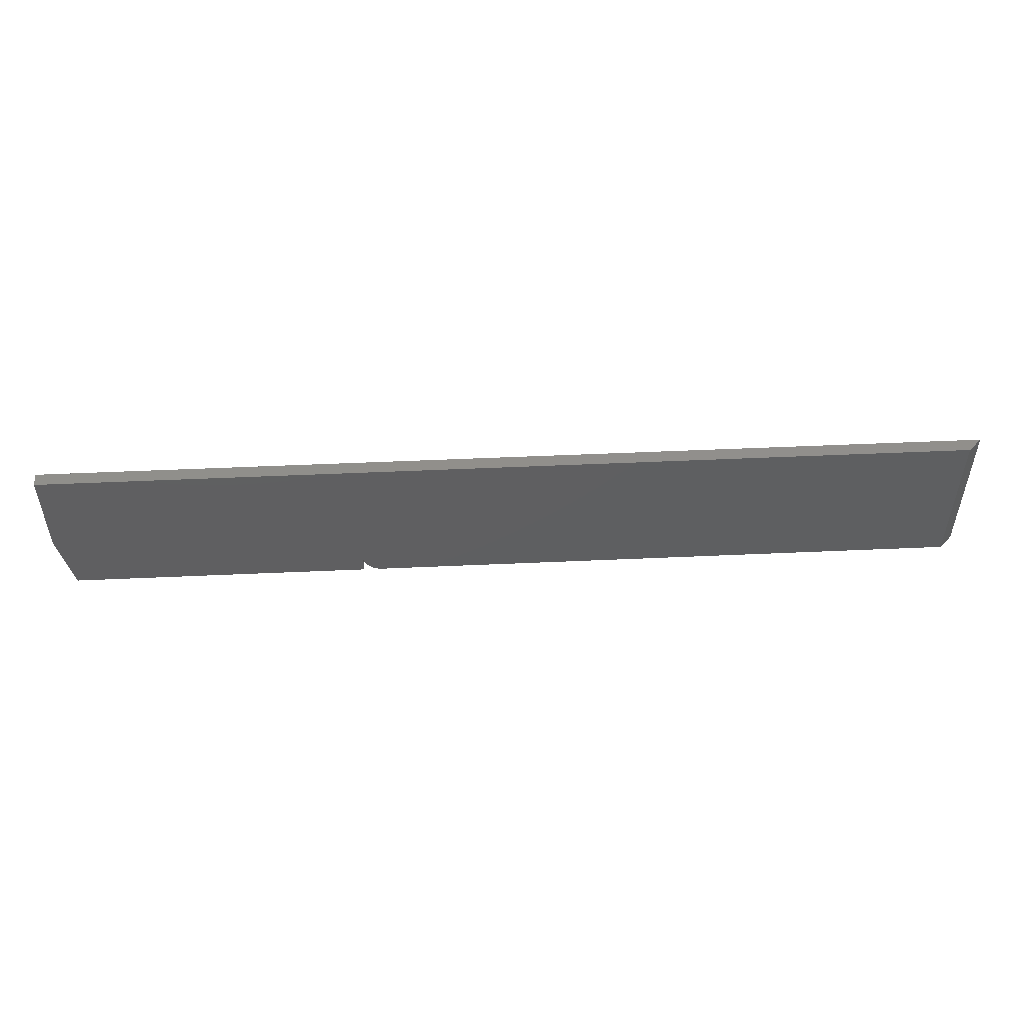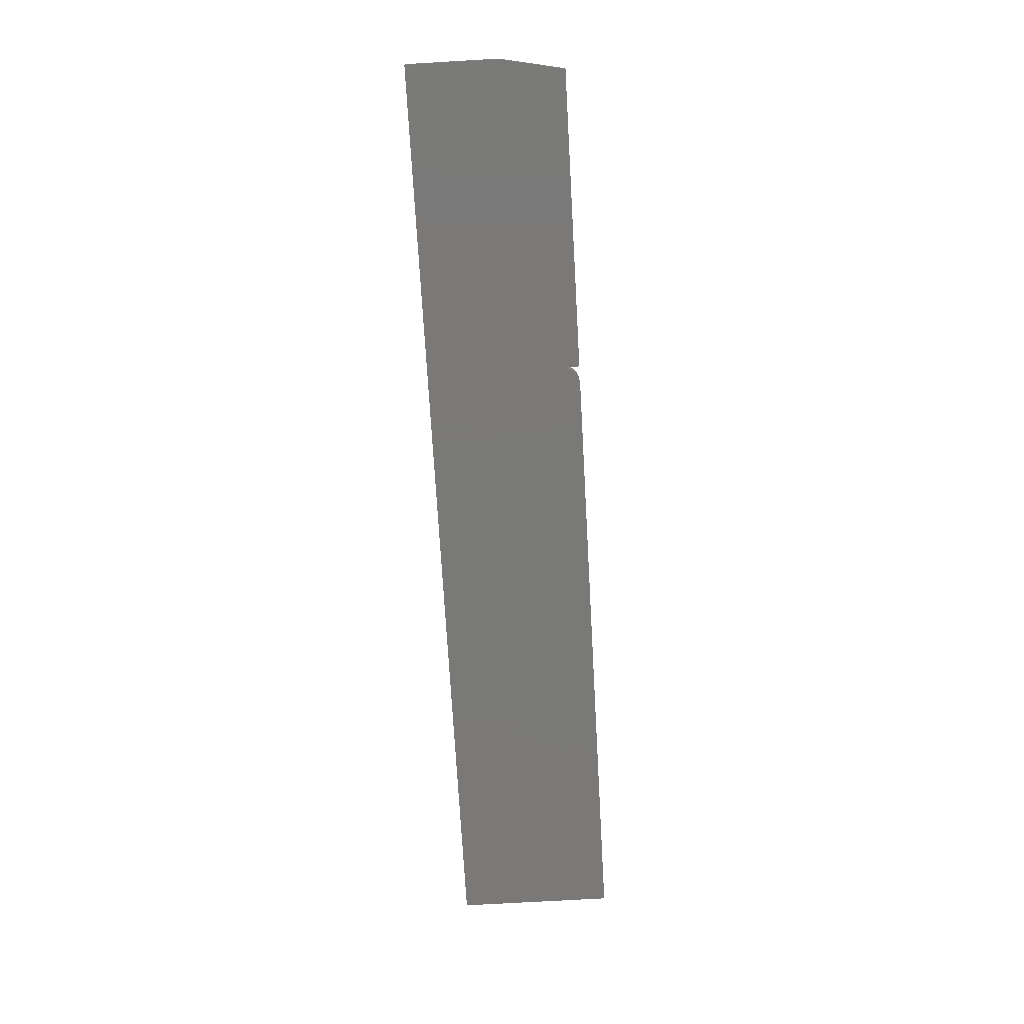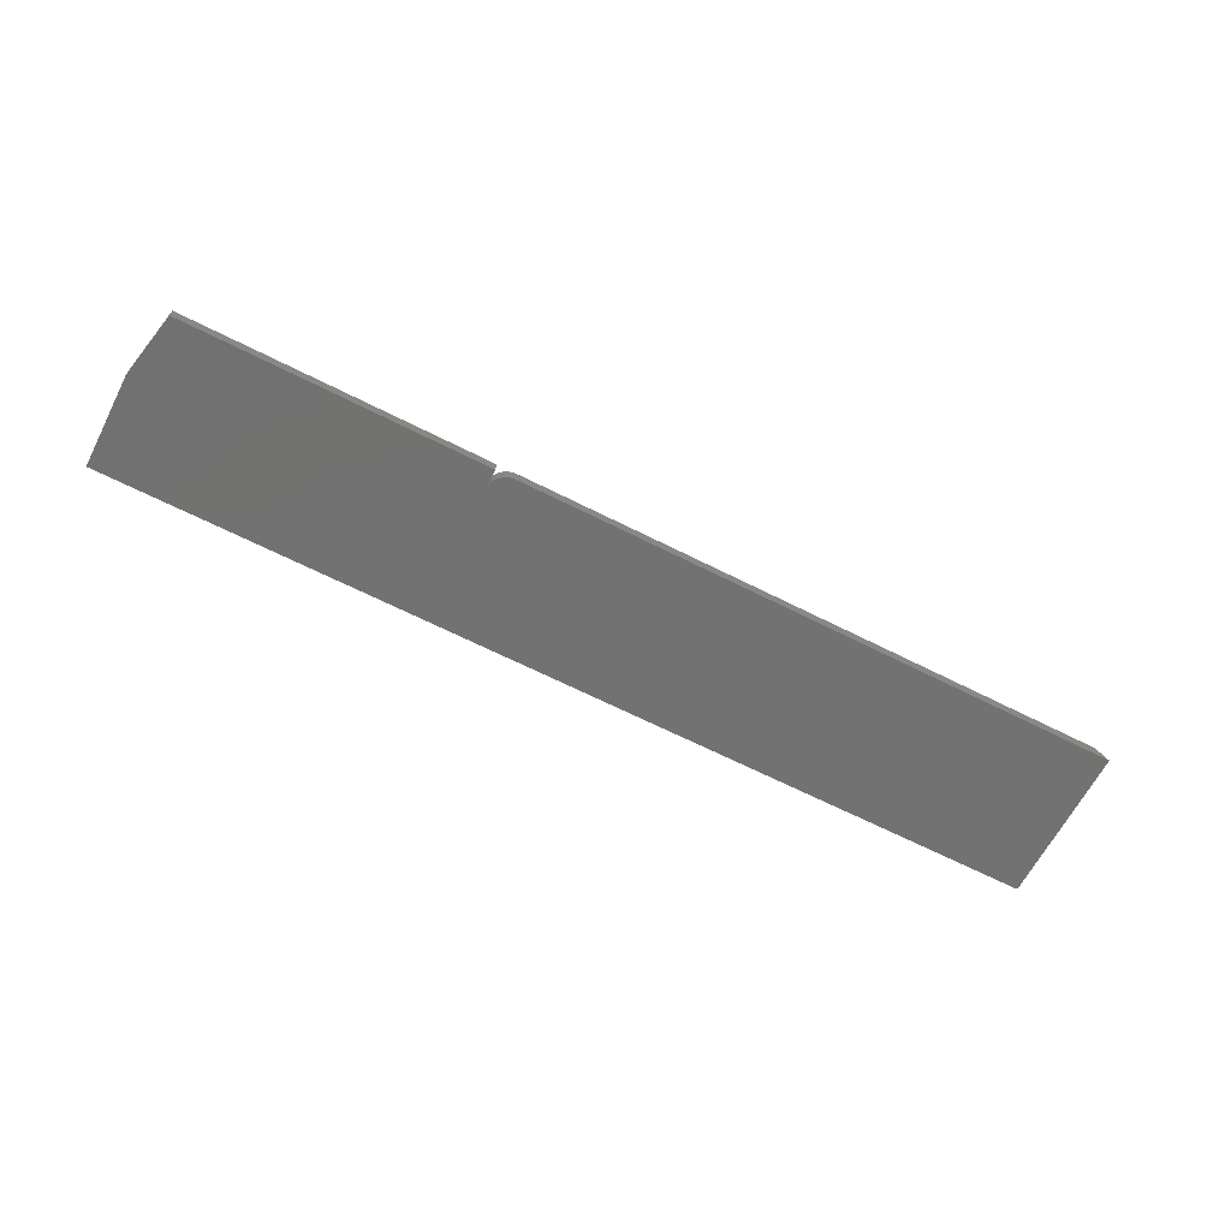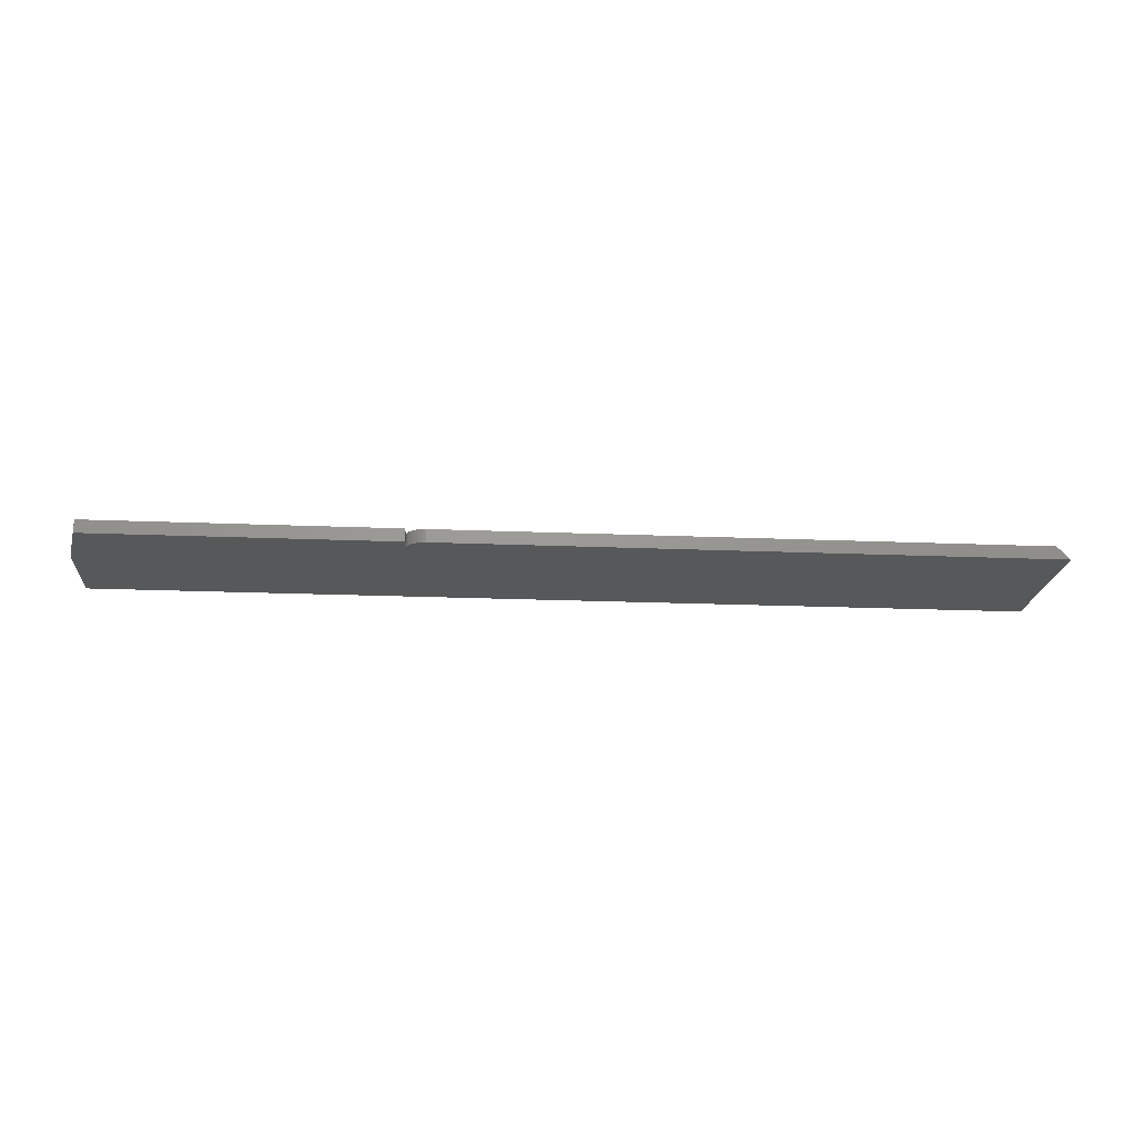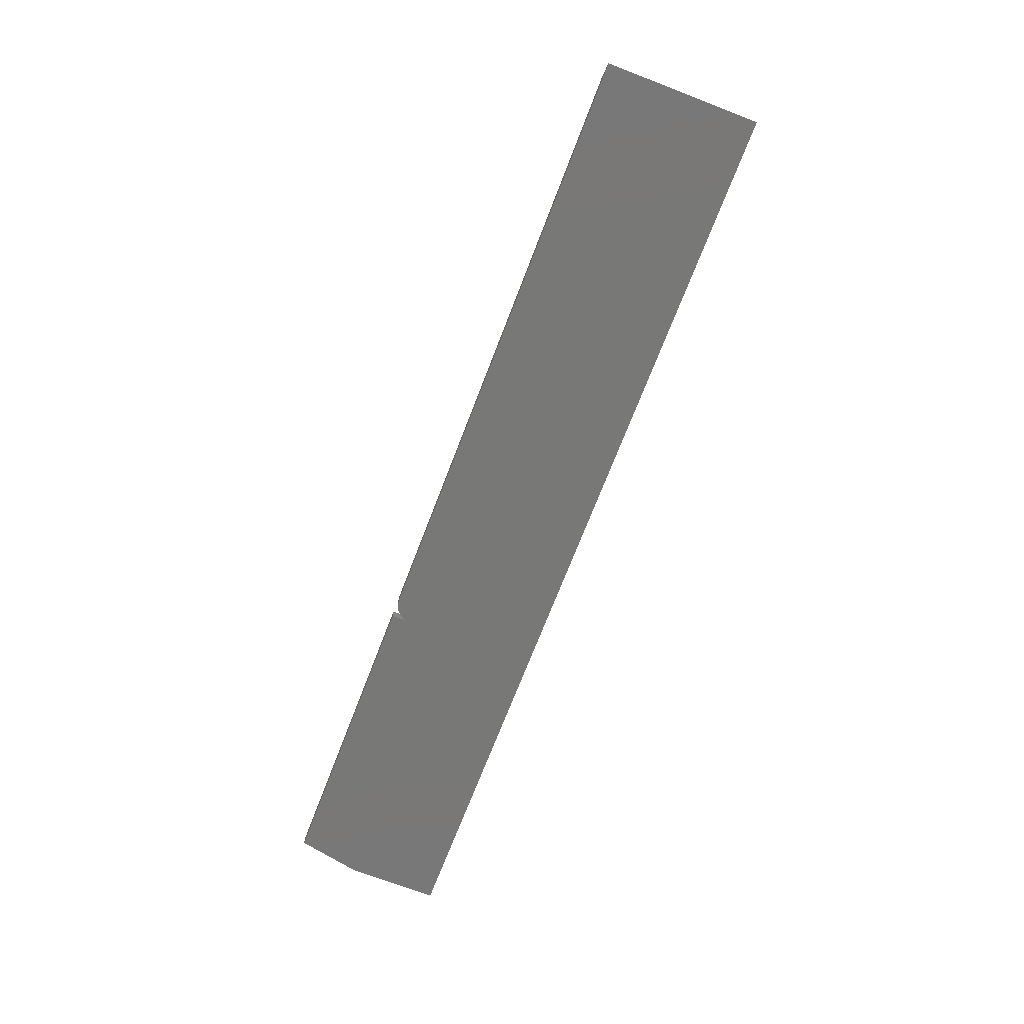
<metadata>
{"format":"stl","ext":"stl","renderer":"f3d","projection":"perspective","resolution":1024,"background":"white","views":[{"elev":51.3,"azim":-2.8,"up":"+Y"},{"elev":-72.2,"azim":-86.7,"up":"+Z"},{"elev":-64.0,"azim":-27.3,"up":"+Z"},{"elev":-19.4,"azim":-4.5,"up":"+Z"},{"elev":-70.9,"azim":69.0,"up":"+Z"}]}
</metadata>
<code>
# stl→obj: 30 verts, 56 faces
v -0.75 0.09572 0.01562
v -0.75 0.09572 0
v -0.75 -0.01562 0.01562
v -0.75 -0.01562 0
v -0.7344 -0.09375 0.01562
v -0.7344 -0.09375 0
v -0.375 -0.09375 0.01562
v -0.375 -0.09375 0
v -0.3516 -0.09375 0.01562
v -0.3605 -0.09197 0.01562
v -0.3561 -0.0933 0.01562
v 0.3594 -0.09375 0.01562
v 0.3594 0.09572 0.01562
v -0.3745 -0.07488 0.01562
v -0.3732 -0.07928 0.01562
v -0.3711 -0.08333 0.01562
v -0.3681 -0.08689 0.01562
v -0.3646 -0.0898 0.01562
v -0.3561 -0.0933 0
v -0.3605 -0.09197 0
v -0.3516 -0.09375 0
v 0.375 -0.09375 0
v -0.3646 -0.0898 0
v -0.3681 -0.08689 0
v -0.3711 -0.08333 0
v -0.3732 -0.07928 0
v -0.3745 -0.07488 0
v 0.375 0.09572 0
v -0.375 -0.07031 0
v -0.375 -0.07031 0.01562
f 1 2 3
f 3 2 4
f 5 6 7
f 7 6 8
f 9 10 11
f 12 13 1
f 12 1 3
f 12 3 14
f 12 14 15
f 12 15 16
f 12 16 17
f 12 17 18
f 12 18 10
f 12 10 9
f 5 7 3
f 3 7 14
f 19 20 21
f 22 21 20
f 22 20 23
f 22 23 24
f 22 24 25
f 22 25 26
f 22 26 27
f 22 27 4
f 22 4 2
f 22 2 28
f 6 4 8
f 8 4 27
f 5 3 6
f 6 3 4
f 12 22 13
f 13 22 28
f 13 28 1
f 1 28 2
f 29 30 27
f 27 30 14
f 27 14 8
f 8 14 7
f 21 9 19
f 19 9 11
f 19 11 20
f 20 11 10
f 20 10 23
f 23 10 18
f 23 18 24
f 24 18 17
f 24 17 25
f 25 17 16
f 25 16 26
f 26 16 15
f 26 15 27
f 27 15 14
f 27 14 29
f 29 14 30
f 9 21 12
f 12 21 22

</code>
